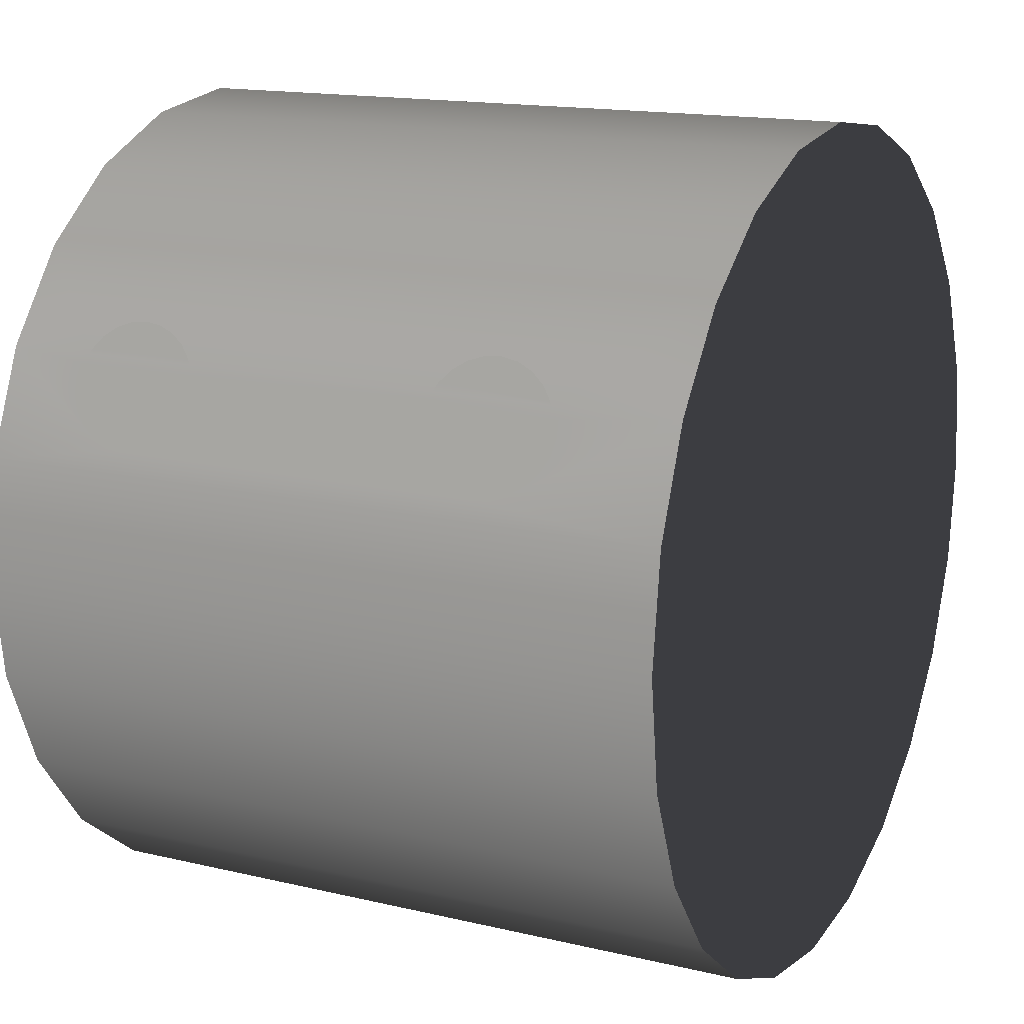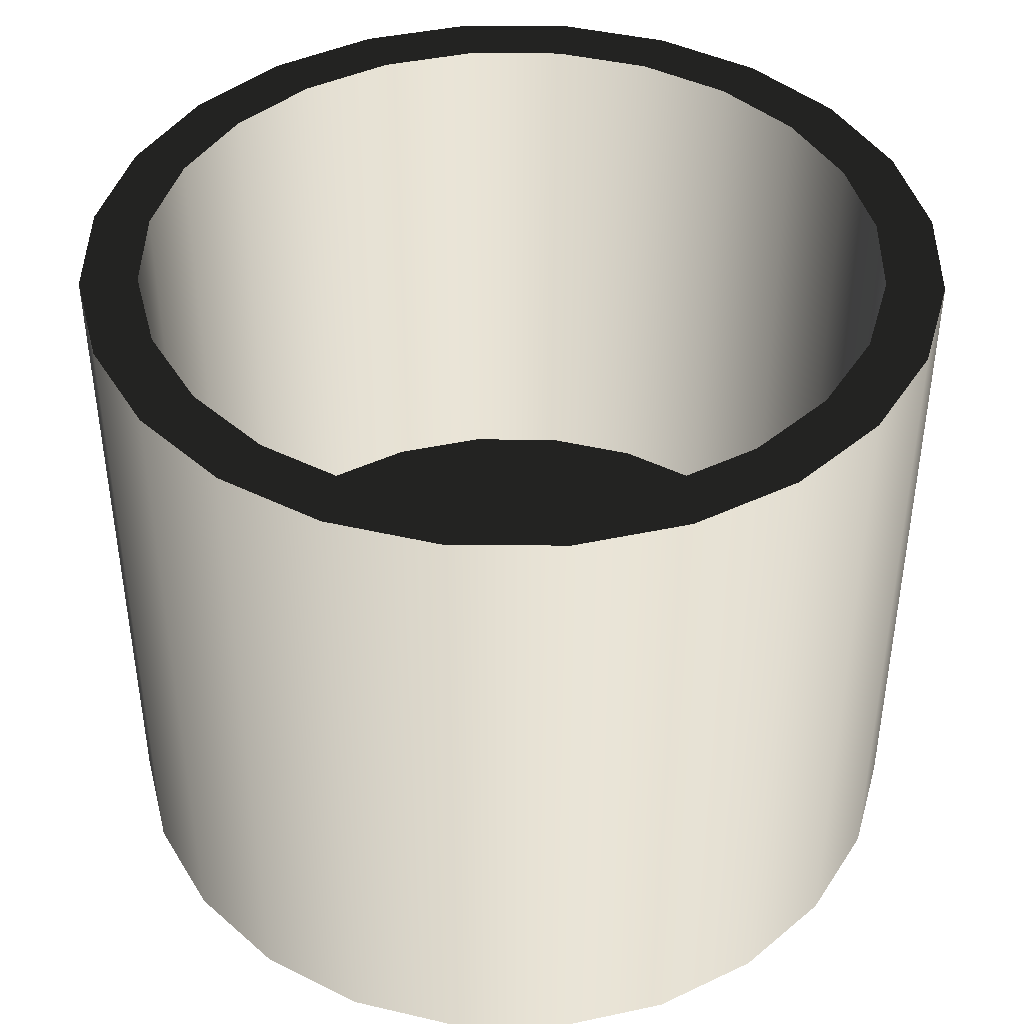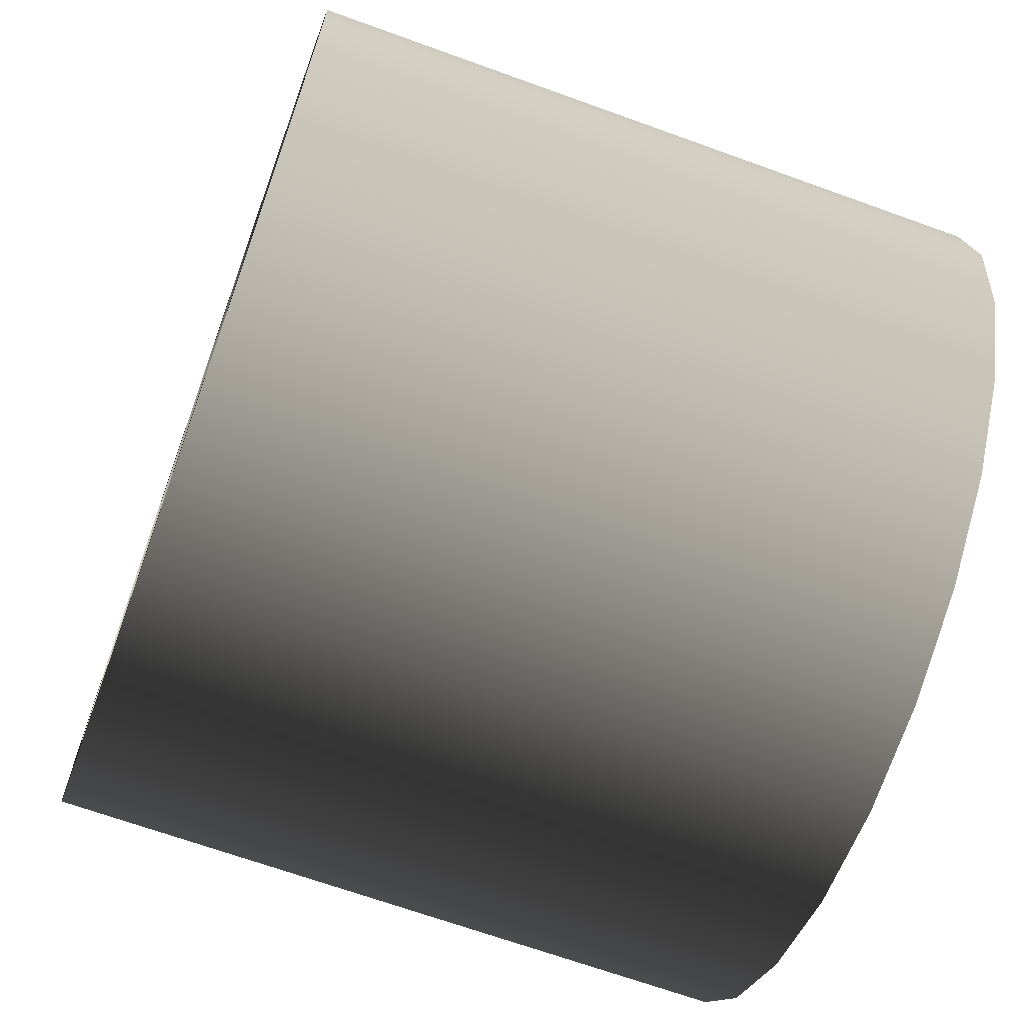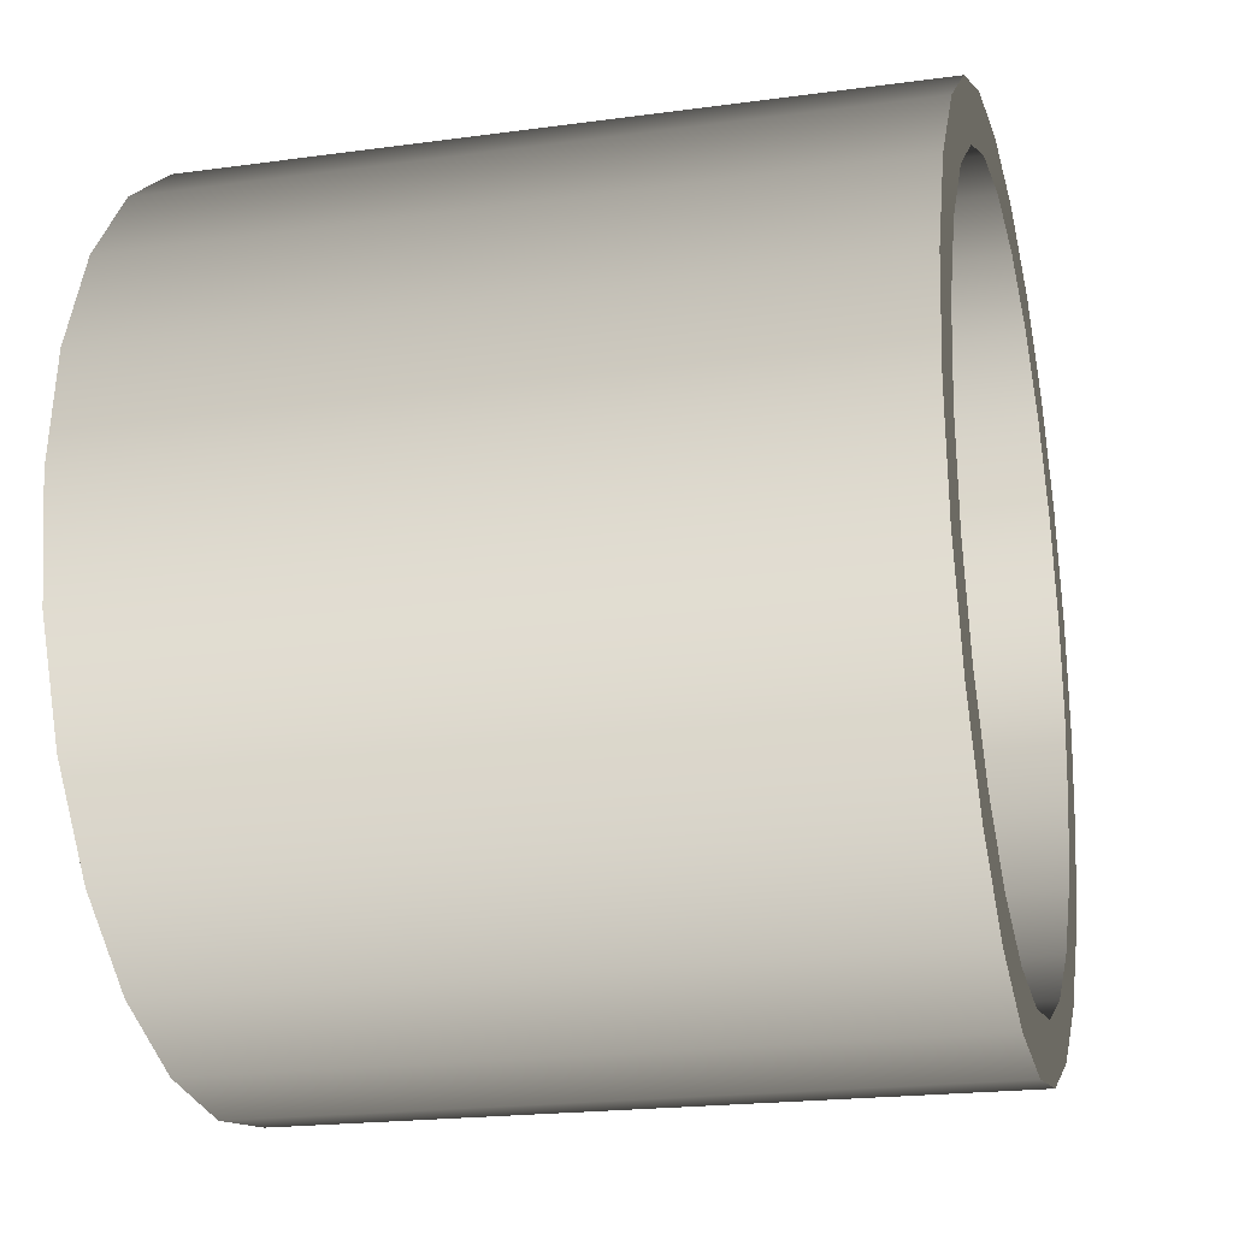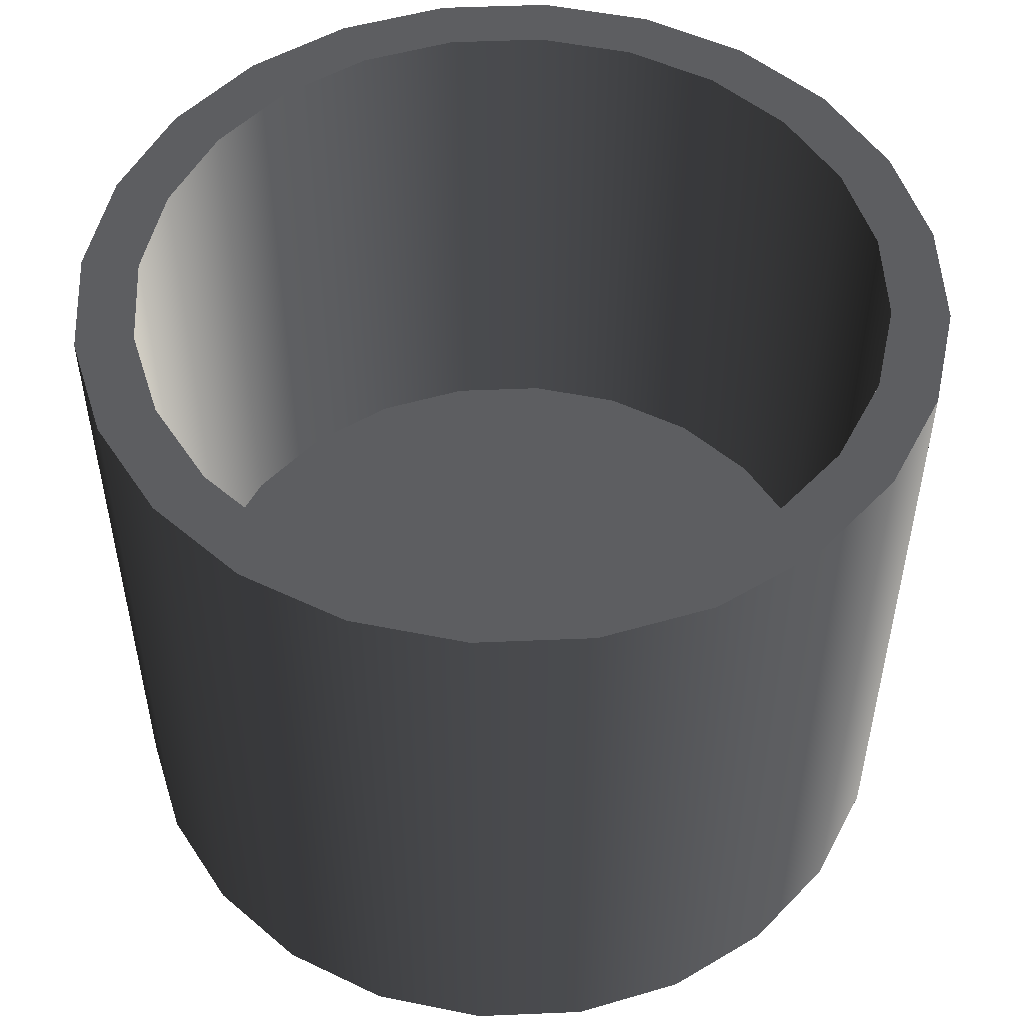
<metadata>
{"format":"obj","ext":"obj","renderer":"f3d","projection":"perspective","resolution":1024,"background":"white","views":[{"elev":15.2,"azim":116.9,"up":"+Y"},{"elev":42.6,"azim":-6.9,"up":"+Z"},{"elev":-67.2,"azim":70.0,"up":"+Y"},{"elev":-20.3,"azim":-75.9,"up":"+Y"},{"elev":51.4,"azim":-130.1,"up":"+Z"}]}
</metadata>
<code>
v 0.01434 0.02483 0.02715
v 0.00742 0.02769 -0.01655
v 0.01434 0.02483 -0.01655
v 0.00742 0.02769 0.02715
v 0.01434 -0.02483 -0.01655
v 0.02027 0.02027 0.02715
v 0.008568 0.03198 0.02715
v 0 0.02867 -0.01655
v 0.00742 -0.02769 -0.01655
v 0.02027 -0.02027 -0.01655
v 0.02027 0.02027 -0.01655
v 0.01655 0.02867 0.02715
v 0 0.03311 0.02715
v 0 0.02867 0.02715
v 0.00742 -0.02769 0.02715
v 0.01434 -0.02483 0.02715
v 0.02483 0.01434 -0.01655
v 0.02341 0.02341 0.02715
v -0.007421 0.02769 -0.01655
v 0 -0.02867 -0.01655
v 0 -0.02867 0.02715
v 0.02027 -0.02027 0.02715
v 0.02483 0.01434 0.02715
v -0.007421 0.02769 0.02715
v 0.008568 -0.03198 0.02715
v 0.01655 -0.02867 0.02715
v 0.02483 -0.01434 0.02715
v 0.02483 -0.01434 -0.01655
v 0.02769 0.00742 -0.01655
v 0.02867 0.01655 0.02715
v -0.008568 0.03198 0.02715
v -0.01434 0.02483 -0.01655
v -0.007421 -0.02769 -0.01655
v -0.007421 -0.02769 0.02715
v 0 -0.03311 0.02715
v 0.02341 -0.02341 0.02715
v 0.02769 -0.00742 -0.01655
v 0.02769 0.00742 0.02715
v -0.01434 0.02483 0.02715
v 0.02769 -0.00742 0.02715
v 0.02867 -0.01655 0.02715
v 0.02867 -1e-06 -0.01655
v 0.02867 -1e-06 0.02715
v -0.01655 0.02867 0.02715
v -0.02027 0.02027 -0.01655
v -0.01434 -0.02483 -0.01655
v -0.01434 -0.02483 0.02715
v -0.008568 -0.03198 0.02715
v 0.03198 -0.008568 0.02715
v -0.02027 0.02027 0.02715
v 0.03198 0.008568 0.02715
v -0.02341 0.02341 0.02715
v -0.02483 0.01434 0.02715
v -0.02027 -0.02027 -0.01655
v -0.02027 -0.02027 0.02715
v -0.01655 -0.02867 0.02715
v 0.03311 -1e-06 0.02715
v -0.02483 0.01434 -0.01655
v -0.02769 0.00742 0.02715
v -0.02483 -0.01434 -0.01655
v -0.02341 -0.02341 0.02715
v -0.02867 0.01655 0.02715
v -0.02769 0.00742 -0.01655
v -0.02483 -0.01434 0.02715
v -0.02867 -1e-06 0.02715
v -0.02769 -0.00742 -0.01655
v -0.02769 -0.00742 0.02715
v -0.02867 -0.01655 0.02715
v -0.02867 -1e-06 -0.01655
v -0.03198 0.008568 0.02715
v -0.03198 -0.008568 0.02715
v -0.03311 -1e-06 0.02715
v 0.008568 0.03198 -0.02715
v 0.01655 0.02867 -0.02715
v 0.02341 0.02341 -0.02715
v 0 0.03311 -0.02715
v 0.02867 0.01655 0.02043
v 0 -0.03311 -0.02715
v 0.008568 -0.03198 -0.02715
v 0.01655 -0.02867 -0.02715
v 0.02867 0.01655 0.01165
v -0.008568 -0.03198 -0.02715
v -0.008568 0.03198 -0.02715
v 0.02341 -0.02341 -0.02715
v 0.02898 0.01581 0.02077
v 0.02867 0.01655 -0.01748
v 0.02853 0.0169 0.0118
v 0.02867 0.01655 -0.02715
v 0.02867 -0.01655 -0.02715
v 0.02946 0.01464 0.02093
v 0.02867 0.01655 -0.008377
v 0.02898 0.01581 0.01131
v 0.02853 0.0169 0.02028
v -0.01655 -0.02867 -0.02715
v -0.01655 0.02867 -0.02715
v 0.03198 -0.008568 -0.02715
v 0.02995 0.01347 0.02077
v 0.02906 0.01562 -0.01784
v 0.02887 0.01606 -0.008124
v 0.02842 0.01716 -0.008685
v 0.02814 0.01783 0.01258
v 0.03198 0.008568 -0.02715
v 0.03109 0.01072 0.01849
v 0.0304 0.01238 0.02028
v 0.02946 0.01464 0.01115
v 0.02956 0.01441 -0.01795
v 0.02858 0.01676 -0.0174
v 0.02937 0.01486 -0.007889
v 0.02814 0.01783 0.0195
v -0.02341 0.02341 -0.02715
v 0.03118 0.0105 -0.01522
v 0.03311 -1e-06 -0.02715
v 0.03127 0.01027 0.01731
v 0.03079 0.01144 0.0195
v 0.02995 0.01347 0.01131
v 0.03005 0.01322 -0.01772
v 0.02817 0.01776 -0.01665
v 0.02784 0.01855 0.01359
v -0.02341 -0.02341 -0.02715
v -0.02867 0.01655 -0.02715
v 0.03135 0.01009 -0.01399
v 0.03089 0.01119 -0.01631
v 0.03139 0.009989 -0.01268
v 0.03134 0.01012 0.01604
v 0.03109 0.01072 0.01359
v 0.03079 0.01144 0.01258
v 0.0304 0.01238 0.0118
v 0.02987 0.01365 -0.007997
v 0.03051 0.01212 -0.01716
v 0.02804 0.01808 -0.009536
v 0.02784 0.01855 0.01849
v -0.02867 -0.01655 -0.02715
v 0.0313 0.01021 -0.01138
v 0.03108 0.01073 -0.01019
v 0.03127 0.01027 0.01477
v 0.03035 0.01251 -0.008441
v 0.02784 0.01855 -0.01565
v 0.02765 0.019 0.01477
v -0.03198 0.008568 -0.02715
v 0.03076 0.01151 -0.00919
v 0.02775 0.01878 -0.01062
v 0.02765 0.019 0.01731
v -0.03198 -0.008568 -0.02715
v 0.02763 0.01907 -0.01446
v 0.02759 0.01916 0.01604
v -0.03311 -1e-06 -0.02715
v 0.02758 0.01919 -0.01185
v 0.02754 0.01929 -0.01316
v 0.07552 0.02308 -0.00943
v 0.06935 0.02186 -0.0187
v 0.07767 0.02355 0.001555
v 0.06014 0.0201 -0.02482
v 0.07547 0.0232 0.01253
v 0.04931 0.01806 -0.02683
v 0.06926 0.0221 0.02179
v 0.03856 0.01606 -0.02441
v 0.06001 0.0204 0.02789
v 0.04917 0.01839 0.02987
v 0.03843 0.01636 0.02742
v 0.03601 0.01376 0.01808
v 0.04491 0.01332 0.02155
v 0.05447 0.0134 0.0209
v 0.0628 0.01399 0.01623
v 0.06832 0.01498 0.008467
v 0.06994 0.01617 -0.000893
v 0.06734 0.01733 -0.01004
v 0.06105 0.01824 -0.01719
v 0.05226 0.01872 -0.02096
v 0.04269 0.01867 -0.02063
v 0.0342 0.01812 -0.01626
g mesh1_mesh1-geometry
f 1 2 3
f 2 1 4
f 2 5 3
f 3 6 1
f 7 4 1
f 4 8 2
f 2 9 5
f 3 5 10
f 6 3 11
f 12 1 6
f 13 4 7
f 7 1 12
f 8 4 14
f 8 9 2
f 15 5 9
f 16 10 5
f 3 10 11
f 17 6 11
f 12 6 18
f 13 14 4
f 14 19 8
f 8 20 9
f 5 15 16
f 9 21 15
f 10 16 22
f 11 10 17
f 6 17 23
f 18 6 23
f 13 24 14
f 19 14 24
f 19 20 8
f 21 9 20
f 15 25 16
f 21 25 15
f 16 26 22
f 27 10 22
f 17 10 28
f 29 23 17
f 18 23 30
f 31 24 13
f 24 32 19
f 19 33 20
f 20 34 21
f 16 25 26
f 21 35 25
f 22 26 36
f 10 27 28
f 22 36 27
f 17 28 37
f 23 29 38
f 17 37 29
f 30 23 38
f 31 39 24
f 32 24 39
f 32 33 19
f 34 20 33
f 34 35 21
f 40 28 27
f 27 36 41
f 28 40 37
f 42 38 29
f 29 37 42
f 30 38 43
f 44 39 31
f 39 45 32
f 32 46 33
f 33 47 34
f 34 48 35
f 27 41 40
f 43 37 40
f 38 42 43
f 37 43 42
f 43 49 30
f 44 50 39
f 45 39 50
f 45 46 32
f 47 33 46
f 47 48 34
f 40 41 43
f 43 41 49
f 30 49 51
f 52 50 44
f 53 45 50
f 45 54 46
f 46 55 47
f 47 56 48
f 51 49 57
f 52 53 50
f 45 53 58
f 58 54 45
f 55 46 54
f 55 56 47
f 52 59 53
f 59 58 53
f 58 60 54
f 60 55 54
f 55 61 56
f 62 59 52
f 58 59 63
f 63 60 58
f 55 60 64
f 64 61 55
f 62 65 59
f 65 63 59
f 63 66 60
f 66 64 60
f 67 61 64
f 62 68 65
f 67 68 61
f 63 65 69
f 66 63 69
f 64 66 67
f 70 68 62
f 68 67 65
f 70 71 68
f 67 69 65
f 69 67 66
f 71 70 72
g mesh1_mesh1-geometry
f 3 2 1
f 4 1 2
f 3 5 2
f 1 6 3
f 1 4 7
f 2 8 4
f 5 9 2
f 10 5 3
f 11 3 6
f 6 1 12
f 7 4 13
f 12 1 7
f 14 4 8
f 2 9 8
f 9 5 15
f 5 10 16
f 11 10 3
f 11 6 17
f 18 6 12
f 4 14 13
f 7 13 73
f 12 7 74
f 8 19 14
f 9 20 8
f 16 15 5
f 15 21 9
f 22 16 10
f 17 10 11
f 23 17 6
f 23 6 18
f 18 12 75
f 14 24 13
f 76 73 13
f 73 74 7
f 74 75 12
f 24 14 19
f 8 20 19
f 20 9 21
f 16 25 15
f 15 25 21
f 22 26 16
f 22 10 27
f 28 10 17
f 17 23 29
f 30 23 18
f 75 77 18
f 13 24 31
f 78 76 73
f 73 76 78
f 13 31 76
f 79 73 74
f 74 73 79
f 80 74 75
f 75 74 80
f 19 32 24
f 20 33 19
f 21 34 20
f 26 25 16
f 25 35 21
f 36 26 22
f 28 27 10
f 27 36 22
f 37 28 17
f 38 29 23
f 29 37 17
f 38 23 30
f 30 18 77
f 77 75 81
f 24 39 31
f 82 76 78
f 78 76 82
f 78 73 79
f 79 73 78
f 83 76 31
f 79 74 80
f 80 74 79
f 80 75 84
f 84 75 80
f 39 24 32
f 19 33 32
f 33 20 34
f 21 35 34
f 25 26 79
f 35 25 78
f 26 36 80
f 27 28 40
f 41 36 27
f 37 40 28
f 29 38 42
f 42 37 29
f 43 38 30
f 77 85 30
f 81 75 86
f 85 81 77
f 77 81 85
f 87 77 81
f 81 77 87
f 31 39 44
f 82 83 76
f 76 83 82
f 78 82 35
f 79 78 25
f 31 44 83
f 80 79 26
f 84 75 88
f 88 75 84
f 84 80 36
f 32 45 39
f 33 46 32
f 34 47 33
f 35 48 34
f 40 41 27
f 41 89 36
f 40 37 43
f 43 42 38
f 42 43 37
f 30 49 43
f 85 90 30
f 88 86 75
f 86 91 81
f 85 92 81
f 81 92 85
f 77 87 93
f 93 87 77
f 39 50 44
f 94 83 82
f 82 83 94
f 48 35 82
f 95 83 44
f 84 88 89
f 89 88 84
f 84 36 89
f 50 39 45
f 32 46 45
f 46 33 47
f 34 48 47
f 43 41 40
f 89 41 96
f 49 41 43
f 51 49 30
f 90 97 30
f 90 92 85
f 85 92 90
f 86 88 98
f 91 99 81
f 99 86 91
f 91 86 99
f 86 100 91
f 91 100 86
f 81 99 92
f 93 87 101
f 101 87 93
f 44 50 52
f 94 95 83
f 83 95 94
f 82 94 48
f 44 52 95
f 89 88 102
f 102 88 89
f 50 45 53
f 46 54 45
f 47 55 46
f 48 56 47
f 49 96 41
f 89 102 96
f 96 102 89
f 57 49 51
f 30 103 51
f 97 104 30
f 97 105 90
f 90 105 97
f 90 105 92
f 92 105 90
f 98 88 106
f 99 98 86
f 86 98 99
f 100 86 107
f 107 86 100
f 99 108 92
f 93 101 109
f 109 101 93
f 50 53 52
f 94 110 95
f 95 110 94
f 56 48 94
f 110 95 52
f 88 102 111
f 58 53 45
f 45 54 58
f 54 46 55
f 47 56 55
f 96 49 112
f 96 102 112
f 112 102 96
f 57 112 49
f 51 102 57
f 113 51 103
f 114 103 30
f 104 114 30
f 104 115 97
f 97 115 104
f 97 115 105
f 105 115 97
f 92 108 105
f 106 88 116
f 108 106 98
f 98 106 108
f 108 98 99
f 99 98 108
f 100 107 117
f 117 107 100
f 109 101 118
f 118 101 109
f 53 59 52
f 119 110 94
f 94 110 119
f 94 119 56
f 110 52 120
f 111 102 121
f 122 88 111
f 53 58 59
f 54 60 58
f 54 55 60
f 56 61 55
f 112 57 102
f 51 123 102
f 124 51 113
f 113 125 103
f 103 125 113
f 103 126 114
f 114 126 103
f 114 127 104
f 104 127 114
f 104 127 115
f 115 127 104
f 105 128 115
f 108 128 105
f 116 88 129
f 128 116 106
f 106 116 128
f 128 106 108
f 108 106 128
f 100 117 130
f 130 117 100
f 109 118 131
f 131 118 109
f 52 59 62
f 132 110 119
f 119 110 132
f 61 56 119
f 62 120 52
f 132 120 110
f 110 120 132
f 121 102 123
f 133 121 111
f 111 121 133
f 129 88 122
f 134 111 122
f 122 111 134
f 63 59 58
f 58 60 63
f 64 60 55
f 55 61 64
f 123 51 124
f 135 113 124
f 124 113 135
f 113 135 125
f 125 135 113
f 103 125 126
f 126 125 103
f 114 126 127
f 127 126 114
f 115 136 127
f 128 136 115
f 136 129 116
f 116 129 136
f 136 116 128
f 128 116 136
f 130 117 137
f 137 117 130
f 131 118 138
f 138 118 131
f 59 65 62
f 132 68 119
f 61 119 68
f 120 62 139
f 132 139 120
f 120 139 132
f 121 133 123
f 123 133 121
f 133 111 134
f 134 111 133
f 140 122 129
f 129 122 140
f 134 122 140
f 140 122 134
f 59 63 65
f 60 66 63
f 60 64 66
f 64 61 67
f 123 124 133
f 135 133 124
f 125 134 135
f 126 134 125
f 127 140 126
f 136 140 127
f 140 129 136
f 136 129 140
f 130 137 141
f 141 137 130
f 131 138 142
f 142 138 131
f 65 68 62
f 68 132 71
f 61 68 67
f 70 139 62
f 143 139 132
f 132 139 143
f 134 133 135
f 140 134 126
f 69 65 63
f 69 63 66
f 67 66 64
f 141 137 144
f 144 137 141
f 142 138 145
f 145 138 142
f 62 68 70
f 65 67 68
f 143 71 132
f 68 71 70
f 139 70 146
f 139 143 146
f 146 143 139
f 65 69 67
f 66 67 69
f 141 144 147
f 147 144 141
f 71 143 72
f 72 70 71
f 72 146 70
f 146 72 143
f 147 144 148
f 148 144 147
g mesh1_mesh1-geometry
f 73 13 7
f 74 7 12
f 75 12 18
f 13 73 76
f 7 74 73
f 12 75 74
f 18 77 75
f 76 31 13
f 77 18 30
f 81 75 77
f 31 76 83
f 79 26 25
f 78 25 35
f 80 36 26
f 30 85 77
f 86 75 81
f 35 82 78
f 25 78 79
f 83 44 31
f 26 79 80
f 36 80 84
f 36 89 41
f 30 90 85
f 75 86 88
f 81 91 86
f 82 35 48
f 44 83 95
f 89 36 84
f 96 41 89
f 30 97 90
f 98 88 86
f 81 99 91
f 92 99 81
f 48 94 82
f 95 52 44
f 41 96 49
f 51 103 30
f 30 104 97
f 106 88 98
f 92 108 99
f 94 48 56
f 52 95 110
f 111 102 88
f 112 49 96
f 49 112 57
f 57 102 51
f 103 51 113
f 30 103 114
f 30 114 104
f 105 108 92
f 116 88 106
f 56 119 94
f 120 52 110
f 121 102 111
f 111 88 122
f 102 57 112
f 102 123 51
f 113 51 124
f 115 128 105
f 105 128 108
f 129 88 116
f 119 56 61
f 52 120 62
f 123 102 121
f 122 88 129
f 124 51 123
f 127 136 115
f 115 136 128
f 119 68 132
f 68 119 61
f 139 62 120
f 133 124 123
f 124 133 135
f 135 134 125
f 125 134 126
f 126 140 127
f 127 140 136
f 71 132 68
f 62 139 70
f 135 133 134
f 126 134 140
f 132 71 143
f 146 70 139
f 72 143 71
f 70 146 72
f 143 72 146
g mesh2_mesh2-geometry
l 149 150
l 151 149
l 150 152
l 153 151
l 152 154
l 155 153
l 154 156
l 157 155
l 156 106
l 158 157
l 106 116
l 98 106
l 159 158
l 116 129
l 86 98
l 90 159
l 129 122
l 90 85
l 97 90
l 122 111
l 85 77
l 104 97
l 111 121
l 114 104
l 121 123
l 103 114
l 123 133
l 113 103
l 133 134
l 124 113
l 134 140
l 135 124
l 140 136
l 125 135
l 136 128
l 126 125
l 128 108
l 127 126
l 108 99
l 115 127
l 99 91
l 105 115
l 92 105
l 105 160
l 81 92
l 160 161
l 161 162
l 162 163
l 163 164
l 164 165
l 165 166
l 166 167
l 167 168
l 168 169
l 169 170
l 170 100
g mesh3_mesh3-geometry
l 95 110
l 83 95
l 110 120
l 120 139
l 139 146
l 146 143
l 143 132
g mesh4_mesh4-geometry
l 88 75
l 102 88
l 112 102
l 96 112
l 89 96
l 84 89
l 80 84
l 79 80
l 78 79
g mesh5_mesh5-geometry
l 94 82
l 119 94
g mesh6_mesh6-geometry
l 74 73

</code>
